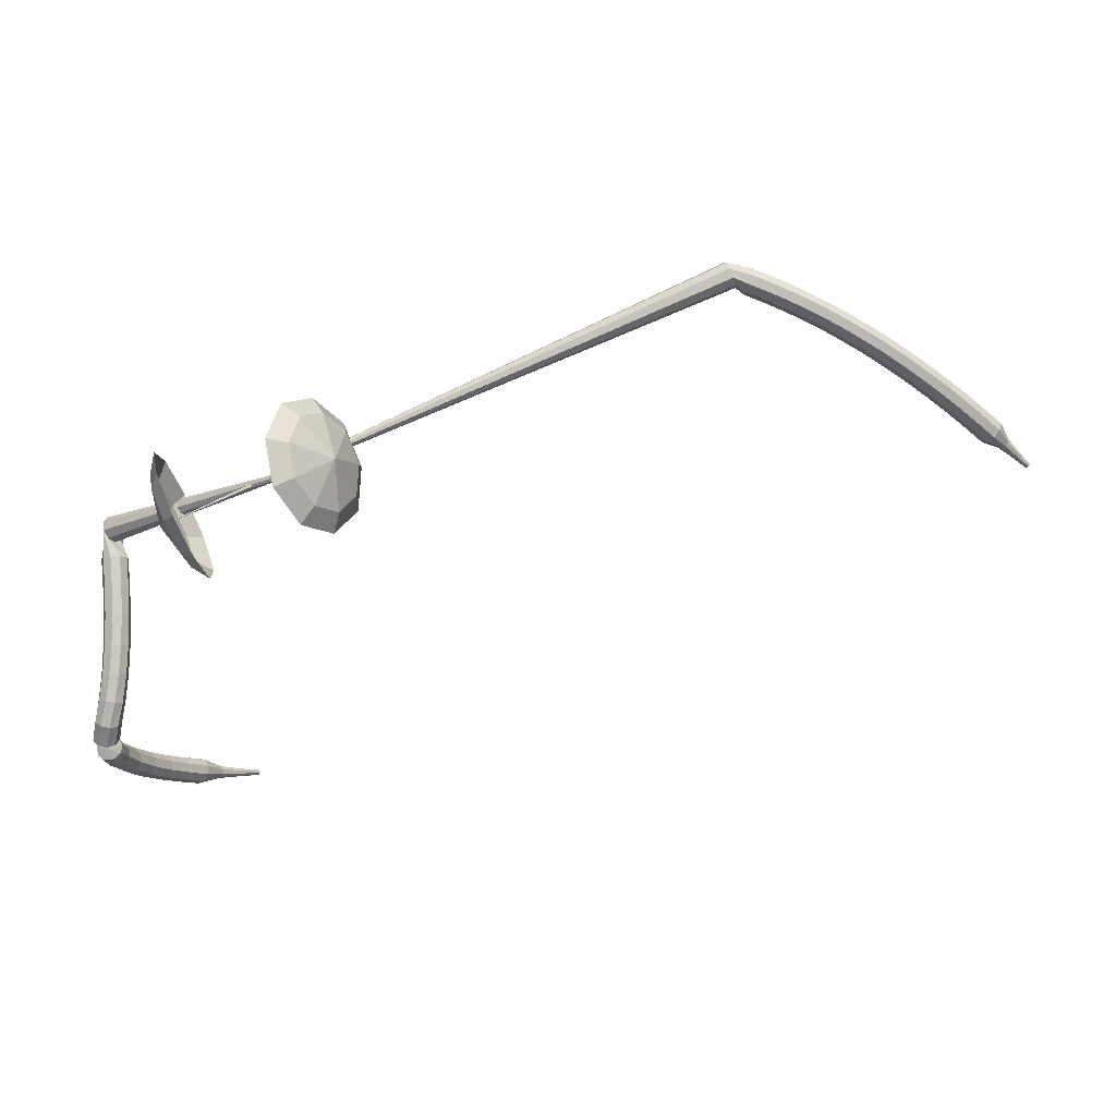
<metadata>
{"format":"obj","ext":"obj","renderer":"f3d","projection":"perspective","resolution":1024,"background":"white","views":[{"elev":58.8,"azim":176.5,"up":"+Z"}]}
</metadata>
<code>
g tube1
v 151.6 132.8 207.3
v 149.5 132 204.8
v 147.9 129.3 203.4
v 147.6 126 203.9
v 148.6 123.5 206
v 150.6 123.1 208.7
v 152.6 125 210.8
v 153.6 128.2 211.3
v 153.2 131.3 209.9
v 151.6 132.8 207.3
v 150.6 131.6 207.9
v 149 131.1 206
v 147.9 129.1 205
v 147.6 126.7 205.4
v 148.4 124.9 206.9
v 149.9 124.6 208.9
v 151.3 125.9 210.4
v 152 128.3 210.8
v 151.7 130.5 209.8
v 150.6 131.6 207.9
v 149.1 128.2 208.4
v 149.1 128.2 208.4
v 149.1 128.2 208.4
v 149.1 128.2 208.4
v 149.1 128.2 208.4
v 149.1 128.2 208.4
v 149.1 128.2 208.4
v 149.1 128.2 208.4
v 149.1 128.2 208.4
v 149.1 128.2 208.4
v 166.7 123.6 195.1
v 166.3 123.8 194.6
v 166.2 124.5 194.4
v 166.3 125.1 194.5
v 166.7 125.5 194.9
v 167.1 125.5 195.4
v 167.4 125 195.8
v 167.4 124.3 195.9
v 167.1 123.8 195.6
v 166.7 123.6 195.1
v 167.7 126.7 194.3
v 167.5 126.4 193.7
v 166.9 126.3 193.4
v 166.2 126.3 193.5
v 165.8 126.5 194
v 165.8 126.7 194.6
v 166.2 126.9 195.1
v 166.9 127 195.2
v 167.5 126.9 194.9
v 167.7 126.7 194.3
v 167.7 128.7 193.5
v 167.4 128.4 192.9
v 166.8 128.3 192.6
v 166.2 128.3 192.7
v 165.7 128.5 193.2
v 165.7 128.8 193.8
v 166.1 129 194.3
v 166.8 129.1 194.4
v 167.4 128.9 194.1
v 167.7 128.7 193.5
v 167.7 130.6 192.6
v 167.4 130.4 192
v 166.8 130.2 191.7
v 166.2 130.3 191.8
v 165.7 130.5 192.3
v 165.7 130.8 192.9
v 166.2 131 193.4
v 166.9 131.1 193.5
v 167.4 130.9 193.2
v 167.7 130.6 192.6
v 167.8 132.5 191.7
v 167.5 132.2 191.1
v 166.9 132.1 190.8
v 166.2 132.2 190.9
v 165.8 132.5 191.3
v 165.9 132.8 192
v 166.3 133 192.4
v 167 133 192.5
v 167.6 132.8 192.2
v 167.8 132.5 191.7
v 168 134.2 190.6
v 167.7 133.9 190.1
v 167.1 133.9 189.8
v 166.4 134 189.9
v 166 134.4 190.4
v 166.1 134.7 190.9
v 166.6 134.9 191.4
v 167.2 134.8 191.5
v 167.8 134.6 191.2
v 168 134.2 190.6
v 168.3 135.8 189.6
v 168 135.5 189.1
v 167.4 135.4 188.8
v 166.7 135.7 188.9
v 166.4 136.1 189.3
v 166.5 136.5 189.9
v 167 136.7 190.3
v 167.6 136.6 190.4
v 168.2 136.2 190.1
v 168.3 135.8 189.6
v 168.7 137 188.5
v 168.3 136.6 188.1
v 167.6 136.6 187.8
v 167 136.9 187.9
v 166.8 137.4 188.3
v 167 137.9 188.7
v 167.5 138.1 189.1
v 168.2 137.9 189.2
v 168.6 137.5 188.9
v 168.7 137 188.5
v 169 137.6 187.3
v 168.5 137.1 187.1
v 167.8 137 187
v 167.3 137.4 187
v 167.1 138.1 187.2
v 167.3 138.6 187.4
v 167.9 138.9 187.5
v 168.6 138.8 187.6
v 169 138.2 187.5
v 169 137.6 187.3
v 167.7 139 185.8
v 168.4 139 185.7
v 168.9 138.6 185.7
v 169.1 137.9 185.7
v 168.8 137.3 185.7
v 168.1 137.1 185.8
v 167.5 137.3 185.9
v 167.1 137.9 185.9
v 167.2 138.6 185.8
v 167.7 139 185.8
v 167.2 138.7 184.1
v 167.8 138.8 183.9
v 168.4 138.5 183.8
v 168.7 137.9 183.8
v 168.6 137.3 184
v 168 136.9 184.2
v 167.4 137 184.4
v 166.9 137.5 184.4
v 166.8 138.2 184.3
v 167.2 138.7 184.1
v 166.6 138.3 182.3
v 167.2 138.4 182
v 167.8 138.1 181.9
v 168.1 137.4 181.9
v 167.9 136.8 182.2
v 167.3 136.5 182.5
v 166.7 136.6 182.7
v 166.3 137.2 182.7
v 166.3 137.8 182.6
v 166.6 138.3 182.3
v 165.8 137.9 180.5
v 166.4 137.9 180.2
v 166.9 137.5 180
v 167.2 136.9 180.1
v 167 136.3 180.4
v 166.4 136 180.7
v 165.9 136.2 181
v 165.5 136.8 181.1
v 165.4 137.4 180.9
v 165.8 137.9 180.5
v 164.8 137.4 178.9
v 165.4 137.4 178.5
v 165.9 137 178.3
v 166.1 136.3 178.3
v 165.9 135.7 178.7
v 165.4 135.5 179.1
v 164.8 135.7 179.4
v 164.4 136.3 179.4
v 164.5 137 179.2
v 164.8 137.4 178.9
v 163.7 136.9 177.3
v 164.2 136.9 176.8
v 164.7 136.4 176.6
v 164.9 135.8 176.7
v 164.7 135.2 177
v 164.2 135 177.5
v 163.6 135.3 177.8
v 163.3 135.9 177.9
v 163.3 136.5 177.7
v 163.7 136.9 177.3
v 162.4 136.4 175.8
v 162.9 136.4 175.3
v 163.4 135.9 175.1
v 163.5 135.2 175.2
v 163.3 134.7 175.5
v 162.9 134.5 176
v 162.4 134.8 176.4
v 162.1 135.4 176.4
v 162.1 136 176.2
v 162.4 136.4 175.8
v 161.3 135.5 174.3
v 161.5 135.4 174.1
v 161.7 135.2 174
v 161.8 134.9 174
v 161.7 134.6 174.2
v 161.5 134.5 174.5
v 161.2 134.6 174.7
v 161.1 134.9 174.7
v 161.1 135.3 174.6
v 161.3 135.5 174.3
v 159.9 134.8 173
v 160.1 134.7 172.8
v 160.2 134.6 172.7
v 160.3 134.4 172.8
v 160.2 134.2 172.9
v 160.1 134.1 173.1
v 159.9 134.2 173.2
v 159.8 134.4 173.2
v 159.8 134.6 173.1
v 159.9 134.8 173
v 158.5 134.1 171.6
v 158.6 134.1 171.5
v 158.7 134 171.5
v 158.8 133.9 171.5
v 158.7 133.7 171.6
v 158.6 133.7 171.7
v 158.5 133.8 171.8
v 158.5 133.9 171.8
v 158.5 134 171.7
v 158.5 134.1 171.6
f 1 2 12
f 12 11 1
f 2 3 13
f 13 12 2
f 3 4 14
f 14 13 3
f 4 5 15
f 15 14 4
f 5 6 16
f 16 15 5
f 6 7 17
f 17 16 6
f 7 8 18
f 18 17 7
f 8 9 19
f 19 18 8
f 9 10 20
f 20 19 9
f 11 12 22
f 22 21 11
f 12 13 23
f 23 22 12
f 13 14 24
f 24 23 13
f 14 15 25
f 25 24 14
f 15 16 26
f 26 25 15
f 16 17 27
f 27 26 16
f 17 18 28
f 28 27 17
f 18 19 29
f 29 28 18
f 19 20 30
f 30 29 19
f 21 22 32
f 32 31 21
f 22 23 33
f 33 32 22
f 23 24 34
f 34 33 23
f 24 25 35
f 35 34 24
f 25 26 36
f 36 35 25
f 26 27 37
f 37 36 26
f 27 28 38
f 38 37 27
f 28 29 39
f 39 38 28
f 29 30 40
f 40 39 29
f 31 32 42
f 42 41 31
f 32 33 43
f 43 42 32
f 33 34 44
f 44 43 33
f 34 35 45
f 45 44 34
f 35 36 46
f 46 45 35
f 36 37 47
f 47 46 36
f 37 38 48
f 48 47 37
f 38 39 49
f 49 48 38
f 39 40 50
f 50 49 39
f 41 42 52
f 52 51 41
f 42 43 53
f 53 52 42
f 43 44 54
f 54 53 43
f 44 45 55
f 55 54 44
f 45 46 56
f 56 55 45
f 46 47 57
f 57 56 46
f 47 48 58
f 58 57 47
f 48 49 59
f 59 58 48
f 49 50 60
f 60 59 49
f 51 52 62
f 62 61 51
f 52 53 63
f 63 62 52
f 53 54 64
f 64 63 53
f 54 55 65
f 65 64 54
f 55 56 66
f 66 65 55
f 56 57 67
f 67 66 56
f 57 58 68
f 68 67 57
f 58 59 69
f 69 68 58
f 59 60 70
f 70 69 59
f 61 62 72
f 72 71 61
f 62 63 73
f 73 72 62
f 63 64 74
f 74 73 63
f 64 65 75
f 75 74 64
f 65 66 76
f 76 75 65
f 66 67 77
f 77 76 66
f 67 68 78
f 78 77 67
f 68 69 79
f 79 78 68
f 69 70 80
f 80 79 69
f 71 72 82
f 82 81 71
f 72 73 83
f 83 82 72
f 73 74 84
f 84 83 73
f 74 75 85
f 85 84 74
f 75 76 86
f 86 85 75
f 76 77 87
f 87 86 76
f 77 78 88
f 88 87 77
f 78 79 89
f 89 88 78
f 79 80 90
f 90 89 79
f 81 82 92
f 92 91 81
f 82 83 93
f 93 92 82
f 83 84 94
f 94 93 83
f 84 85 95
f 95 94 84
f 85 86 96
f 96 95 85
f 86 87 97
f 97 96 86
f 87 88 98
f 98 97 87
f 88 89 99
f 99 98 88
f 89 90 100
f 100 99 89
f 91 92 102
f 102 101 91
f 92 93 103
f 103 102 92
f 93 94 104
f 104 103 93
f 94 95 105
f 105 104 94
f 95 96 106
f 106 105 95
f 96 97 107
f 107 106 96
f 97 98 108
f 108 107 97
f 98 99 109
f 109 108 98
f 99 100 110
f 110 109 99
f 101 102 112
f 112 111 101
f 102 103 113
f 113 112 102
f 103 104 114
f 114 113 103
f 104 105 115
f 115 114 104
f 105 106 116
f 116 115 105
f 106 107 117
f 117 116 106
f 107 108 118
f 118 117 107
f 108 109 119
f 119 118 108
f 109 110 120
f 120 119 109
f 111 112 122
f 122 121 111
f 112 113 123
f 123 122 112
f 113 114 124
f 124 123 113
f 114 115 125
f 125 124 114
f 115 116 126
f 126 125 115
f 116 117 127
f 127 126 116
f 117 118 128
f 128 127 117
f 118 119 129
f 129 128 118
f 119 120 130
f 130 129 119
f 121 122 132
f 132 131 121
f 122 123 133
f 133 132 122
f 123 124 134
f 134 133 123
f 124 125 135
f 135 134 124
f 125 126 136
f 136 135 125
f 126 127 137
f 137 136 126
f 127 128 138
f 138 137 127
f 128 129 139
f 139 138 128
f 129 130 140
f 140 139 129
f 131 132 142
f 142 141 131
f 132 133 143
f 143 142 132
f 133 134 144
f 144 143 133
f 134 135 145
f 145 144 134
f 135 136 146
f 146 145 135
f 136 137 147
f 147 146 136
f 137 138 148
f 148 147 137
f 138 139 149
f 149 148 138
f 139 140 150
f 150 149 139
f 141 142 152
f 152 151 141
f 142 143 153
f 153 152 142
f 143 144 154
f 154 153 143
f 144 145 155
f 155 154 144
f 145 146 156
f 156 155 145
f 146 147 157
f 157 156 146
f 147 148 158
f 158 157 147
f 148 149 159
f 159 158 148
f 149 150 160
f 160 159 149
f 151 152 162
f 162 161 151
f 152 153 163
f 163 162 152
f 153 154 164
f 164 163 153
f 154 155 165
f 165 164 154
f 155 156 166
f 166 165 155
f 156 157 167
f 167 166 156
f 157 158 168
f 168 167 157
f 158 159 169
f 169 168 158
f 159 160 170
f 170 169 159
f 161 162 172
f 172 171 161
f 162 163 173
f 173 172 162
f 163 164 174
f 174 173 163
f 164 165 175
f 175 174 164
f 165 166 176
f 176 175 165
f 166 167 177
f 177 176 166
f 167 168 178
f 178 177 167
f 168 169 179
f 179 178 168
f 169 170 180
f 180 179 169
f 171 172 182
f 182 181 171
f 172 173 183
f 183 182 172
f 173 174 184
f 184 183 173
f 174 175 185
f 185 184 174
f 175 176 186
f 186 185 175
f 176 177 187
f 187 186 176
f 177 178 188
f 188 187 177
f 178 179 189
f 189 188 178
f 179 180 190
f 190 189 179
f 181 182 192
f 192 191 181
f 182 183 193
f 193 192 182
f 183 184 194
f 194 193 183
f 184 185 195
f 195 194 184
f 185 186 196
f 196 195 185
f 186 187 197
f 197 196 186
f 187 188 198
f 198 197 187
f 188 189 199
f 199 198 188
f 189 190 200
f 200 199 189
f 191 192 202
f 202 201 191
f 192 193 203
f 203 202 192
f 193 194 204
f 204 203 193
f 194 195 205
f 205 204 194
f 195 196 206
f 206 205 195
f 196 197 207
f 207 206 196
f 197 198 208
f 208 207 197
f 198 199 209
f 209 208 198
f 199 200 210
f 210 209 199
f 201 202 212
f 212 211 201
f 202 203 213
f 213 212 202
f 203 204 214
f 214 213 203
f 204 205 215
f 215 214 204
f 205 206 216
f 216 215 205
f 206 207 217
f 217 216 206
f 207 208 218
f 218 217 207
f 208 209 219
f 219 218 208
f 209 210 220
f 220 219 209
v 161.7 123.9 202.8
v 160.8 124.8 199.7
v 159.6 127.5 198.1
v 158.7 130.7 198.6
v 158.5 133 201.2
v 159.2 133.2 204.5
v 160.4 131.3 207
v 161.5 128.1 207.6
v 162 125.2 206
v 161.7 123.9 202.8
v 162.2 125.4 202.7
v 161.5 126.1 200.4
v 160.6 128.1 199.2
v 160 130.5 199.6
v 159.9 132.1 201.4
v 160.4 132.2 203.9
v 161.2 130.8 205.7
v 162 128.5 206.2
v 162.4 126.4 204.9
v 162.2 125.4 202.7
v 162 129.2 202.5
v 162 129.2 202.5
v 162 129.2 202.5
v 162 129.2 202.5
v 162 129.2 202.5
v 162 129.2 202.5
v 162 129.2 202.5
v 162 129.2 202.5
v 162 129.2 202.5
v 162 129.2 202.5
v 120.4 117.3 211.5
v 120.3 117 210.9
v 120.4 116.4 210.6
v 120.7 115.8 210.7
v 120.9 115.4 211.2
v 121 115.4 211.9
v 121 115.9 212.4
v 120.8 116.5 212.5
v 120.6 117.1 212.2
v 120.4 117.3 211.5
v 119.6 117.6 211.1
v 119.8 117.3 210.5
v 119.8 116.7 210.2
v 119.6 116 210.3
v 119.3 115.7 210.8
v 119.1 115.7 211.4
v 119 116.2 211.9
v 119.1 116.8 212
v 119.4 117.4 211.7
v 119.6 117.6 211.1
v 118.4 117.9 210.6
v 118.5 117.6 210
v 118.5 117 209.7
v 118.3 116.4 209.8
v 118 116 210.3
v 117.8 116 210.9
v 117.7 116.5 211.4
v 117.8 117.2 211.5
v 118.1 117.7 211.2
v 118.4 117.9 210.6
v 117.1 118.2 210.1
v 117.3 117.9 209.5
v 117.3 117.3 209.2
v 117.1 116.7 209.3
v 116.8 116.3 209.8
v 116.5 116.4 210.4
v 116.4 116.9 210.9
v 116.6 117.5 211
v 116.9 118.1 210.7
v 117.1 118.2 210.1
v 115.9 118.6 209.6
v 116.1 118.3 209
v 116.1 117.7 208.6
v 115.8 117 208.8
v 115.5 116.7 209.2
v 115.3 116.7 209.9
v 115.2 117.2 210.3
v 115.3 117.9 210.5
v 115.6 118.4 210.1
v 115.9 118.6 209.6
v 114.7 118.9 209
v 114.9 118.6 208.4
v 114.9 118 208.1
v 114.6 117.4 208.2
v 114.3 117 208.7
v 114 117.1 209.3
v 113.9 117.6 209.8
v 114.1 118.3 209.9
v 114.4 118.8 209.6
v 114.7 118.9 209
v 113.6 119.3 208.4
v 113.8 119 207.8
v 113.7 118.4 207.5
v 113.5 117.8 207.6
v 113.1 117.4 208.1
v 112.8 117.5 208.7
v 112.7 118 209.2
v 112.9 118.6 209.3
v 113.2 119.2 209
v 113.6 119.3 208.4
v 112.4 119.7 207.7
v 112.6 119.4 207.2
v 112.6 118.8 206.9
v 112.3 118.1 207
v 111.9 117.8 207.4
v 111.6 117.9 208
v 111.5 118.4 208.5
v 111.7 119.1 208.6
v 112 119.6 208.3
v 112.4 119.7 207.7
v 111.2 120.1 207.1
v 111.5 119.8 206.5
v 111.4 119.2 206.2
v 111.1 118.5 206.3
v 110.7 118.2 206.8
v 110.4 118.3 207.4
v 110.3 118.8 207.9
v 110.5 119.5 208
v 110.9 120 207.7
v 111.2 120.1 207.1
v 110.1 120.5 206.4
v 110.3 120.2 205.9
v 110.3 119.6 205.6
v 110 118.9 205.7
v 109.6 118.6 206.1
v 109.3 118.7 206.7
v 109.2 119.3 207.2
v 109.4 119.9 207.3
v 109.7 120.4 207
v 110.1 120.5 206.4
v 109 120.9 205.7
v 109.2 120.6 205.2
v 109.2 120 204.9
v 108.9 119.4 205
v 108.5 119.1 205.4
v 108.1 119.2 206
v 108 119.7 206.5
v 108.2 120.3 206.6
v 108.6 120.8 206.3
v 109 120.9 205.7
v 107.9 121.4 205
v 108.1 121 204.4
v 108.1 120.4 204.2
v 107.8 119.8 204.3
v 107.4 119.5 204.7
v 107 119.6 205.3
v 106.9 120.1 205.7
v 107.1 120.8 205.8
v 107.5 121.3 205.5
v 107.9 121.4 205
v 106.8 121.8 204.3
v 107.1 121.5 203.7
v 107 120.8 203.4
v 106.7 120.2 203.5
v 106.3 120 204
v 105.9 120.1 204.5
v 105.8 120.6 205
v 106 121.3 205.1
v 106.4 121.7 204.8
v 106.8 121.8 204.3
v 105.8 122.3 203.5
v 106 121.9 203
v 105.9 121.3 202.7
v 105.6 120.7 202.8
v 105.2 120.4 203.2
v 104.8 120.6 203.8
v 104.7 121.1 204.2
v 104.9 121.7 204.3
v 105.4 122.2 204
v 105.8 122.3 203.5
v 104.7 122.7 202.7
v 105 122.4 202.2
v 104.9 121.7 201.9
v 104.6 121.2 202
v 104.1 120.9 202.4
v 103.8 121 203
v 103.7 121.6 203.4
v 103.9 122.2 203.5
v 104.3 122.7 203.2
v 104.7 122.7 202.7
v 103.7 123.2 201.9
v 103.9 122.8 201.4
v 103.9 122.2 201.1
v 103.5 121.6 201.2
v 103.1 121.4 201.6
v 102.7 121.5 202.2
v 102.6 122.1 202.6
v 102.8 122.7 202.7
v 103.3 123.1 202.4
v 103.7 123.2 201.9
v 102.7 123.7 201.1
v 102.9 123.3 200.6
v 102.8 122.7 200.3
v 102.5 122.1 200.4
v 102 121.8 200.8
v 101.7 122 201.4
v 101.6 122.5 201.8
v 101.8 123.2 201.9
v 102.2 123.6 201.6
v 102.7 123.7 201.1
v 101.7 124.2 200.3
v 101.9 123.8 199.8
v 101.8 123.2 199.5
v 101.5 122.6 199.6
v 101 122.3 200
v 100.6 122.5 200.6
v 100.6 123 201
v 100.8 123.7 201.1
v 101.2 124.1 200.8
v 101.7 124.2 200.3
v 100.5 124.2 199.5
v 100.6 124 199.2
v 100.5 123.7 199.1
v 100.4 123.4 199.1
v 100.1 123.3 199.3
v 99.94 123.4 199.6
v 99.89 123.7 199.8
v 100 124 199.8
v 100.2 124.2 199.7
v 100.5 124.2 199.5
v 99.41 124.6 198.6
v 99.49 124.4 198.4
v 99.46 124.2 198.3
v 99.34 124 198.4
v 99.18 124 198.5
v 99.05 124 198.7
v 99.02 124.2 198.8
v 99.1 124.4 198.9
v 99.26 124.6 198.8
v 99.41 124.6 198.6
v 98.37 125 197.8
v 98.42 124.9 197.7
v 98.4 124.8 197.6
v 98.33 124.6 197.6
v 98.23 124.6 197.7
v 98.15 124.6 197.8
v 98.14 124.7 197.9
v 98.19 124.9 197.9
v 98.28 124.9 197.9
v 98.37 125 197.8
f 221 222 232
f 232 231 221
f 222 223 233
f 233 232 222
f 223 224 234
f 234 233 223
f 224 225 235
f 235 234 224
f 225 226 236
f 236 235 225
f 226 227 237
f 237 236 226
f 227 228 238
f 238 237 227
f 228 229 239
f 239 238 228
f 229 230 240
f 240 239 229
f 231 232 242
f 242 241 231
f 232 233 243
f 243 242 232
f 233 234 244
f 244 243 233
f 234 235 245
f 245 244 234
f 235 236 246
f 246 245 235
f 236 237 247
f 247 246 236
f 237 238 248
f 248 247 237
f 238 239 249
f 249 248 238
f 239 240 250
f 250 249 239
f 241 242 252
f 252 251 241
f 242 243 253
f 253 252 242
f 243 244 254
f 254 253 243
f 244 245 255
f 255 254 244
f 245 246 256
f 256 255 245
f 246 247 257
f 257 256 246
f 247 248 258
f 258 257 247
f 248 249 259
f 259 258 248
f 249 250 260
f 260 259 249
f 251 252 262
f 262 261 251
f 252 253 263
f 263 262 252
f 253 254 264
f 264 263 253
f 254 255 265
f 265 264 254
f 255 256 266
f 266 265 255
f 256 257 267
f 267 266 256
f 257 258 268
f 268 267 257
f 258 259 269
f 269 268 258
f 259 260 270
f 270 269 259
f 261 262 272
f 272 271 261
f 262 263 273
f 273 272 262
f 263 264 274
f 274 273 263
f 264 265 275
f 275 274 264
f 265 266 276
f 276 275 265
f 266 267 277
f 277 276 266
f 267 268 278
f 278 277 267
f 268 269 279
f 279 278 268
f 269 270 280
f 280 279 269
f 271 272 282
f 282 281 271
f 272 273 283
f 283 282 272
f 273 274 284
f 284 283 273
f 274 275 285
f 285 284 274
f 275 276 286
f 286 285 275
f 276 277 287
f 287 286 276
f 277 278 288
f 288 287 277
f 278 279 289
f 289 288 278
f 279 280 290
f 290 289 279
f 281 282 292
f 292 291 281
f 282 283 293
f 293 292 282
f 283 284 294
f 294 293 283
f 284 285 295
f 295 294 284
f 285 286 296
f 296 295 285
f 286 287 297
f 297 296 286
f 287 288 298
f 298 297 287
f 288 289 299
f 299 298 288
f 289 290 300
f 300 299 289
f 291 292 302
f 302 301 291
f 292 293 303
f 303 302 292
f 293 294 304
f 304 303 293
f 294 295 305
f 305 304 294
f 295 296 306
f 306 305 295
f 296 297 307
f 307 306 296
f 297 298 308
f 308 307 297
f 298 299 309
f 309 308 298
f 299 300 310
f 310 309 299
f 301 302 312
f 312 311 301
f 302 303 313
f 313 312 302
f 303 304 314
f 314 313 303
f 304 305 315
f 315 314 304
f 305 306 316
f 316 315 305
f 306 307 317
f 317 316 306
f 307 308 318
f 318 317 307
f 308 309 319
f 319 318 308
f 309 310 320
f 320 319 309
f 311 312 322
f 322 321 311
f 312 313 323
f 323 322 312
f 313 314 324
f 324 323 313
f 314 315 325
f 325 324 314
f 315 316 326
f 326 325 315
f 316 317 327
f 327 326 316
f 317 318 328
f 328 327 317
f 318 319 329
f 329 328 318
f 319 320 330
f 330 329 319
f 321 322 332
f 332 331 321
f 322 323 333
f 333 332 322
f 323 324 334
f 334 333 323
f 324 325 335
f 335 334 324
f 325 326 336
f 336 335 325
f 326 327 337
f 337 336 326
f 327 328 338
f 338 337 327
f 328 329 339
f 339 338 328
f 329 330 340
f 340 339 329
f 331 332 342
f 342 341 331
f 332 333 343
f 343 342 332
f 333 334 344
f 344 343 333
f 334 335 345
f 345 344 334
f 335 336 346
f 346 345 335
f 336 337 347
f 347 346 336
f 337 338 348
f 348 347 337
f 338 339 349
f 349 348 338
f 339 340 350
f 350 349 339
f 341 342 352
f 352 351 341
f 342 343 353
f 353 352 342
f 343 344 354
f 354 353 343
f 344 345 355
f 355 354 344
f 345 346 356
f 356 355 345
f 346 347 357
f 357 356 346
f 347 348 358
f 358 357 347
f 348 349 359
f 359 358 348
f 349 350 360
f 360 359 349
f 351 352 362
f 362 361 351
f 352 353 363
f 363 362 352
f 353 354 364
f 364 363 353
f 354 355 365
f 365 364 354
f 355 356 366
f 366 365 355
f 356 357 367
f 367 366 356
f 357 358 368
f 368 367 357
f 358 359 369
f 369 368 358
f 359 360 370
f 370 369 359
f 361 362 372
f 372 371 361
f 362 363 373
f 373 372 362
f 363 364 374
f 374 373 363
f 364 365 375
f 375 374 364
f 365 366 376
f 376 375 365
f 366 367 377
f 377 376 366
f 367 368 378
f 378 377 367
f 368 369 379
f 379 378 368
f 369 370 380
f 380 379 369
f 371 372 382
f 382 381 371
f 372 373 383
f 383 382 372
f 373 374 384
f 384 383 373
f 374 375 385
f 385 384 374
f 375 376 386
f 386 385 375
f 376 377 387
f 387 386 376
f 377 378 388
f 388 387 377
f 378 379 389
f 389 388 378
f 379 380 390
f 390 389 379
f 381 382 392
f 392 391 381
f 382 383 393
f 393 392 382
f 383 384 394
f 394 393 383
f 384 385 395
f 395 394 384
f 385 386 396
f 396 395 385
f 386 387 397
f 397 396 386
f 387 388 398
f 398 397 387
f 388 389 399
f 399 398 388
f 389 390 400
f 400 399 389
f 391 392 402
f 402 401 391
f 392 393 403
f 403 402 392
f 393 394 404
f 404 403 393
f 394 395 405
f 405 404 394
f 395 396 406
f 406 405 395
f 396 397 407
f 407 406 396
f 397 398 408
f 408 407 397
f 398 399 409
f 409 408 398
f 399 400 410
f 410 409 399
f 401 402 412
f 412 411 401
f 402 403 413
f 413 412 402
f 403 404 414
f 414 413 403
f 404 405 415
f 415 414 404
f 405 406 416
f 416 415 405
f 406 407 417
f 417 416 406
f 407 408 418
f 418 417 407
f 408 409 419
f 419 418 408
f 409 410 420
f 420 419 409
f 411 412 422
f 422 421 411
f 412 413 423
f 423 422 412
f 413 414 424
f 424 423 413
f 414 415 425
f 425 424 414
f 415 416 426
f 426 425 415
f 416 417 427
f 427 426 416
f 417 418 428
f 428 427 417
f 418 419 429
f 429 428 418
f 419 420 430
f 430 429 419
f 421 422 432
f 432 431 421
f 422 423 433
f 433 432 422
f 423 424 434
f 434 433 423
f 424 425 435
f 435 434 424
f 425 426 436
f 436 435 425
f 426 427 437
f 437 436 426
f 427 428 438
f 438 437 427
f 428 429 439
f 439 438 428
f 429 430 440
f 440 439 429
f 431 432 442
f 442 441 431
f 432 433 443
f 443 442 432
f 433 434 444
f 444 443 433
f 434 435 445
f 445 444 434
f 435 436 446
f 446 445 435
f 436 437 447
f 447 446 436
f 437 438 448
f 448 447 437
f 438 439 449
f 449 448 438
f 439 440 450
f 450 449 439
f 441 442 452
f 452 451 441
f 442 443 453
f 453 452 442
f 443 444 454
f 454 453 443
f 444 445 455
f 455 454 444
f 445 446 456
f 456 455 445
f 446 447 457
f 457 456 446
f 447 448 458
f 458 457 447
f 448 449 459
f 459 458 448
f 449 450 460
f 460 459 449
g

</code>
